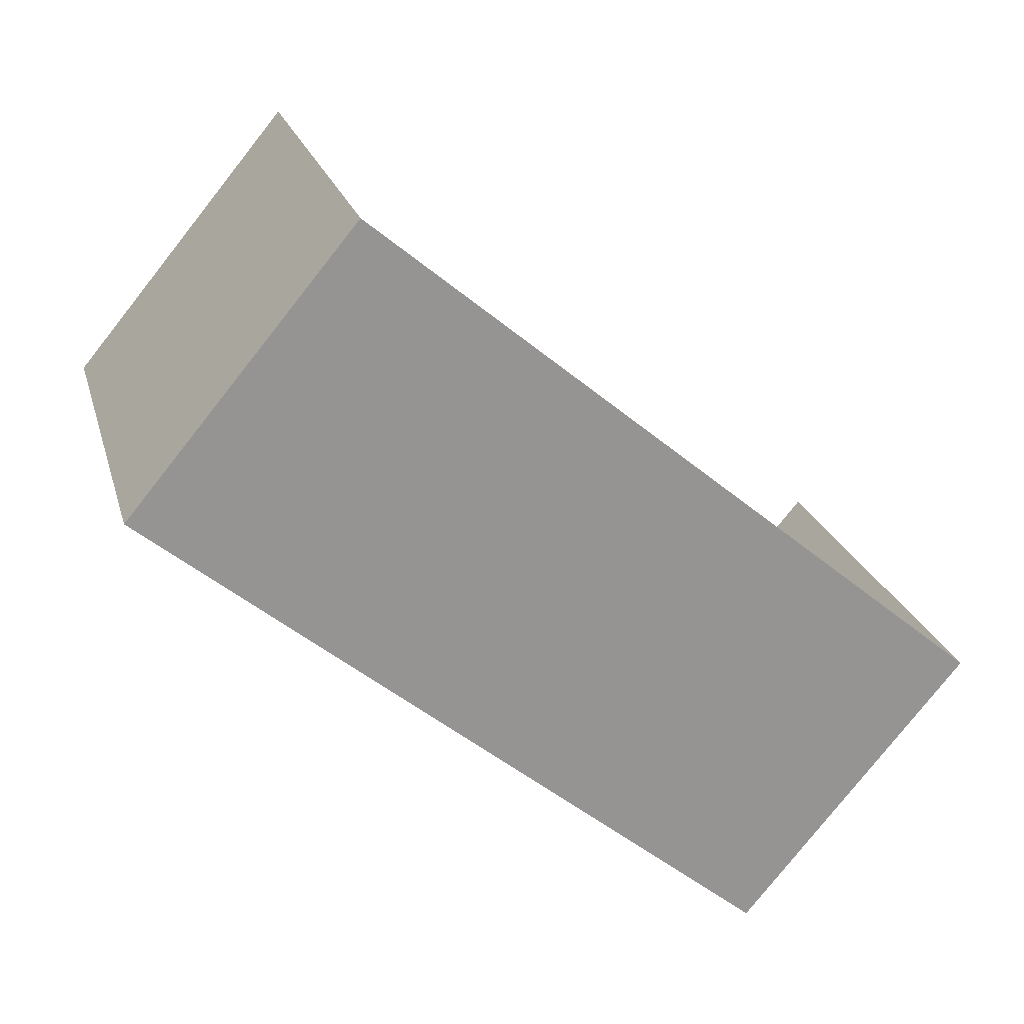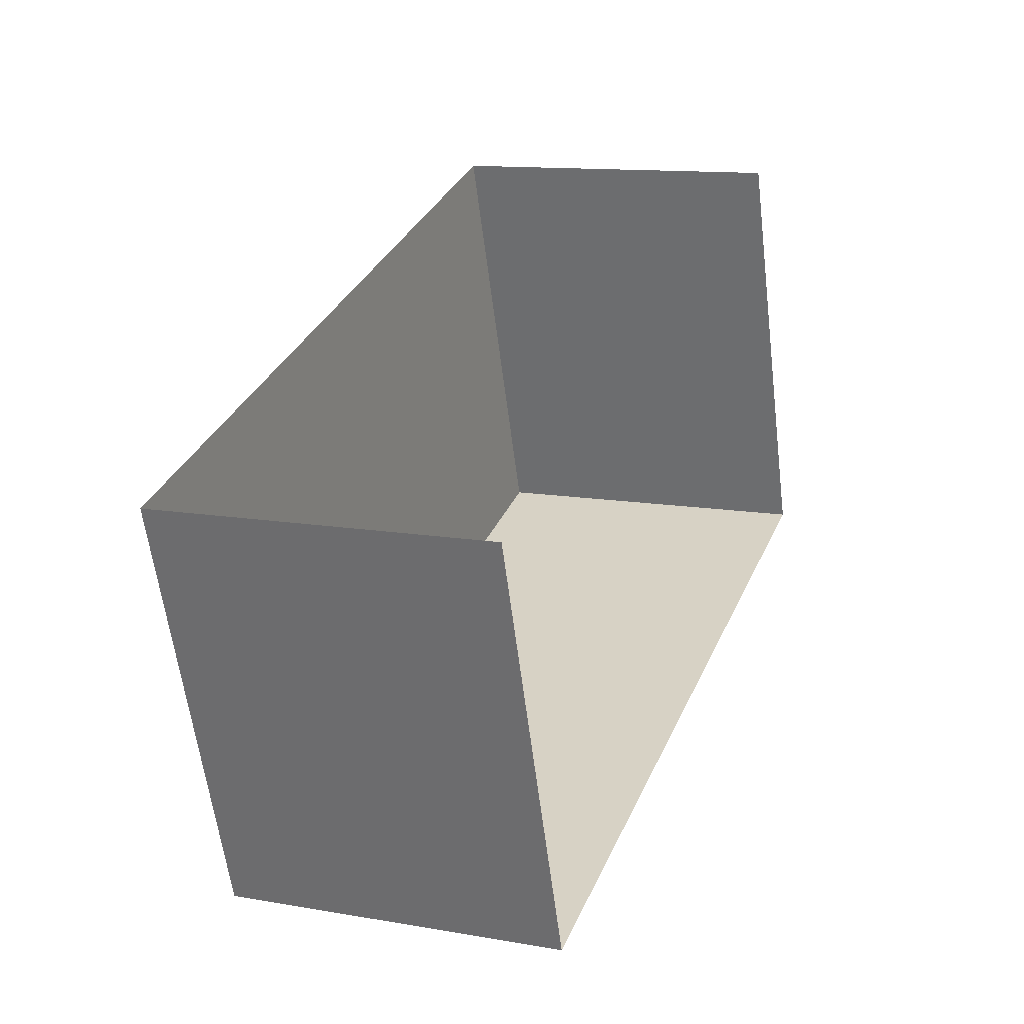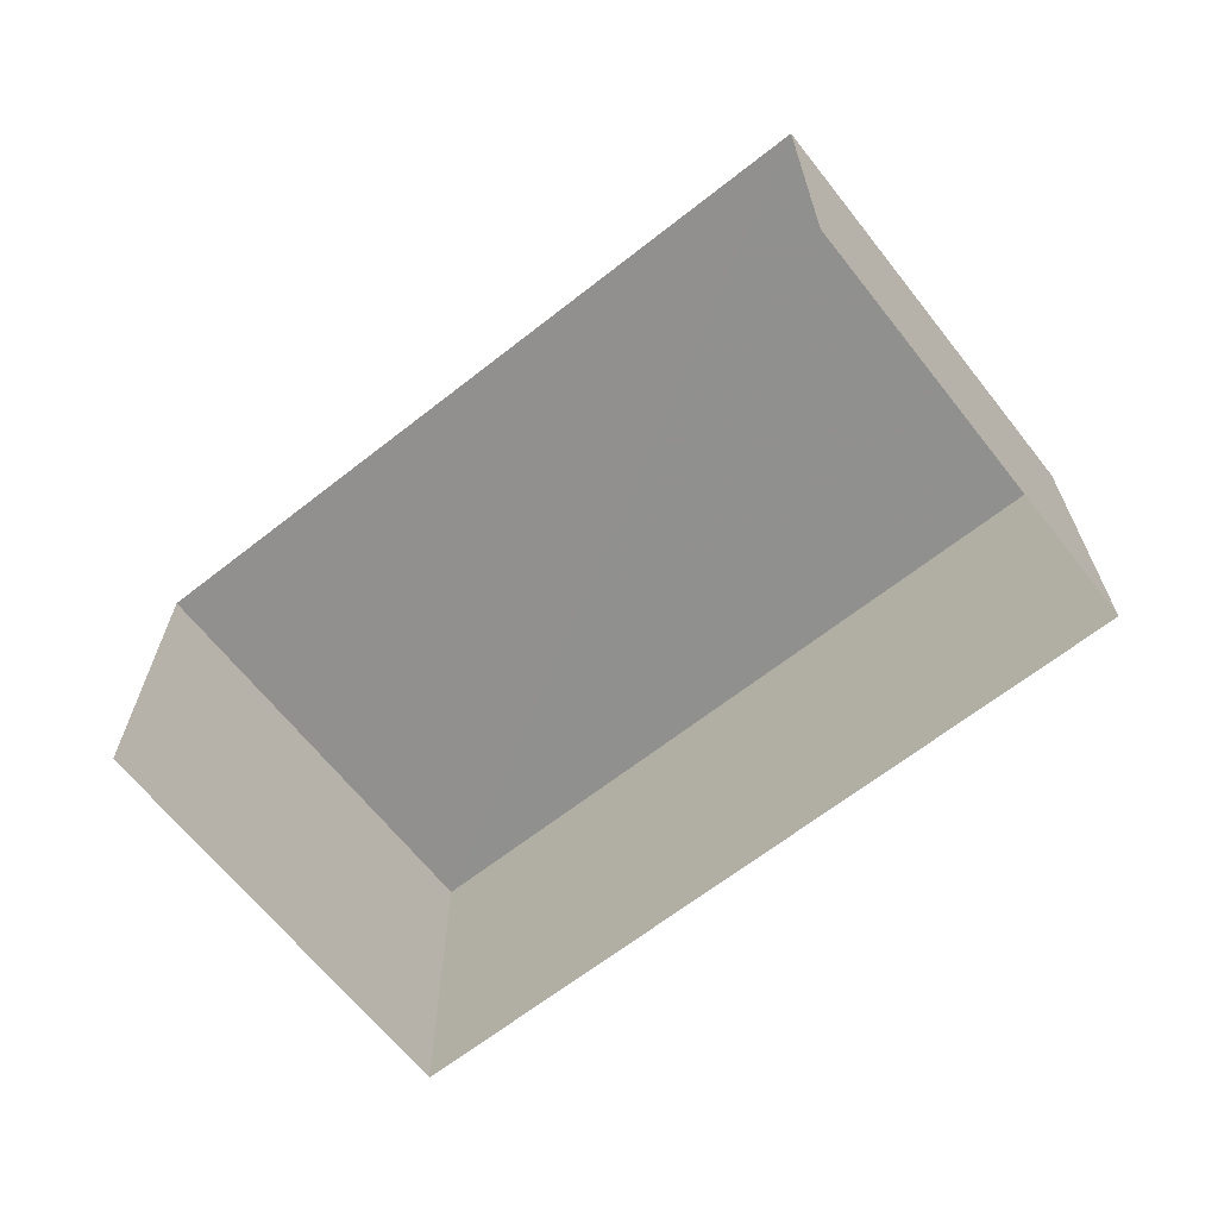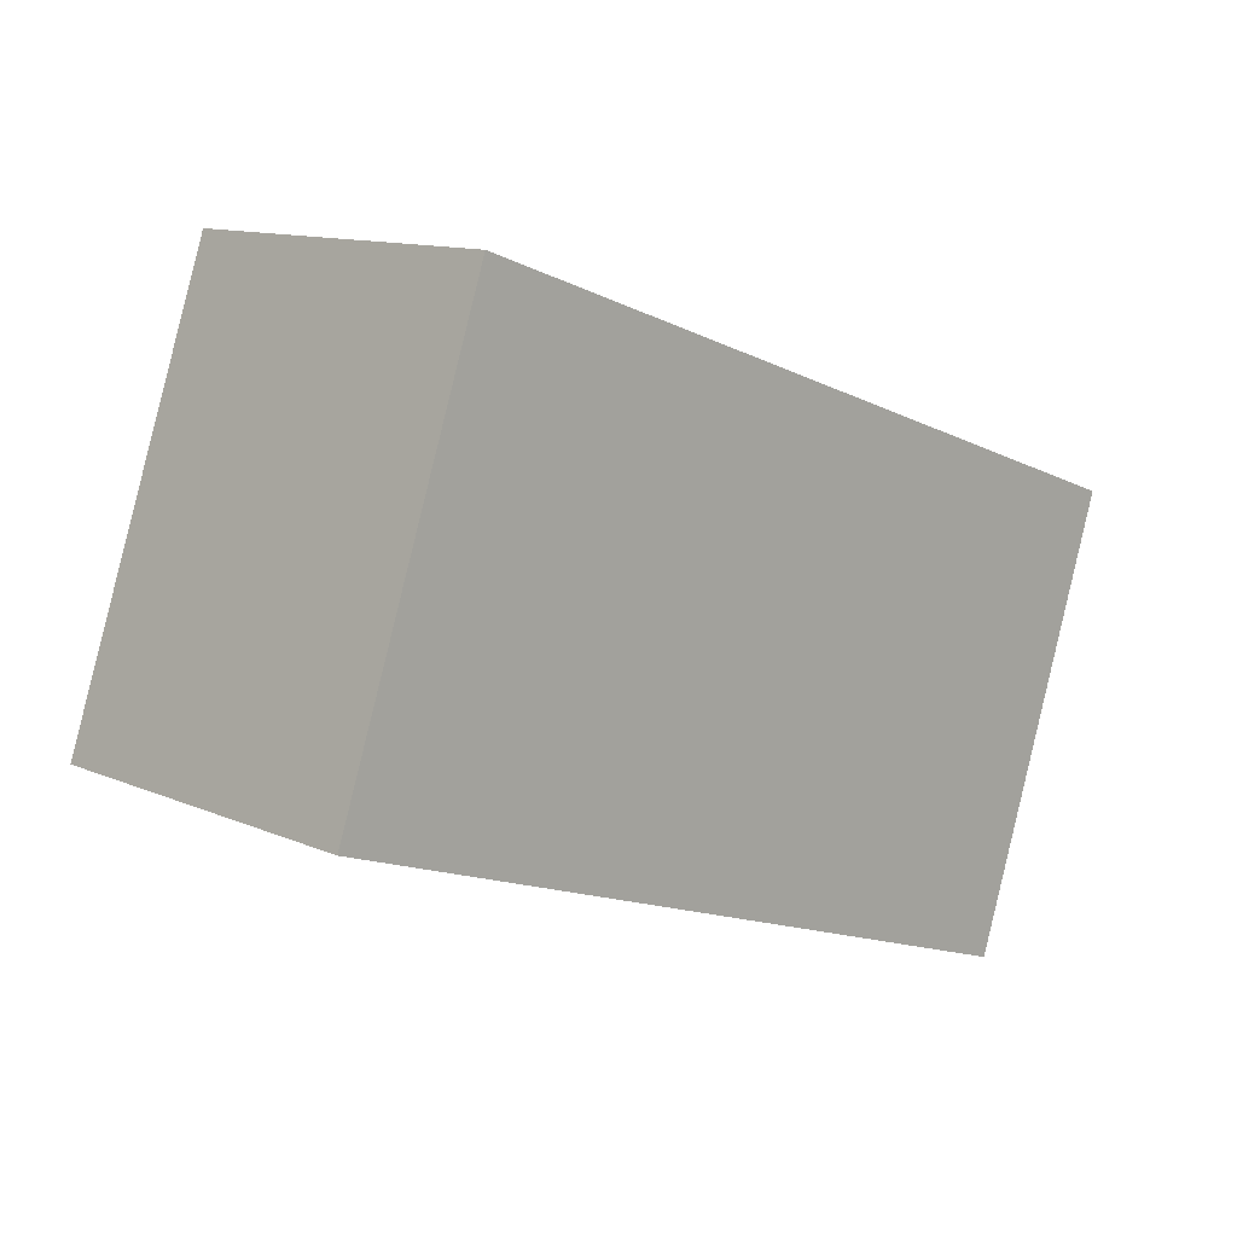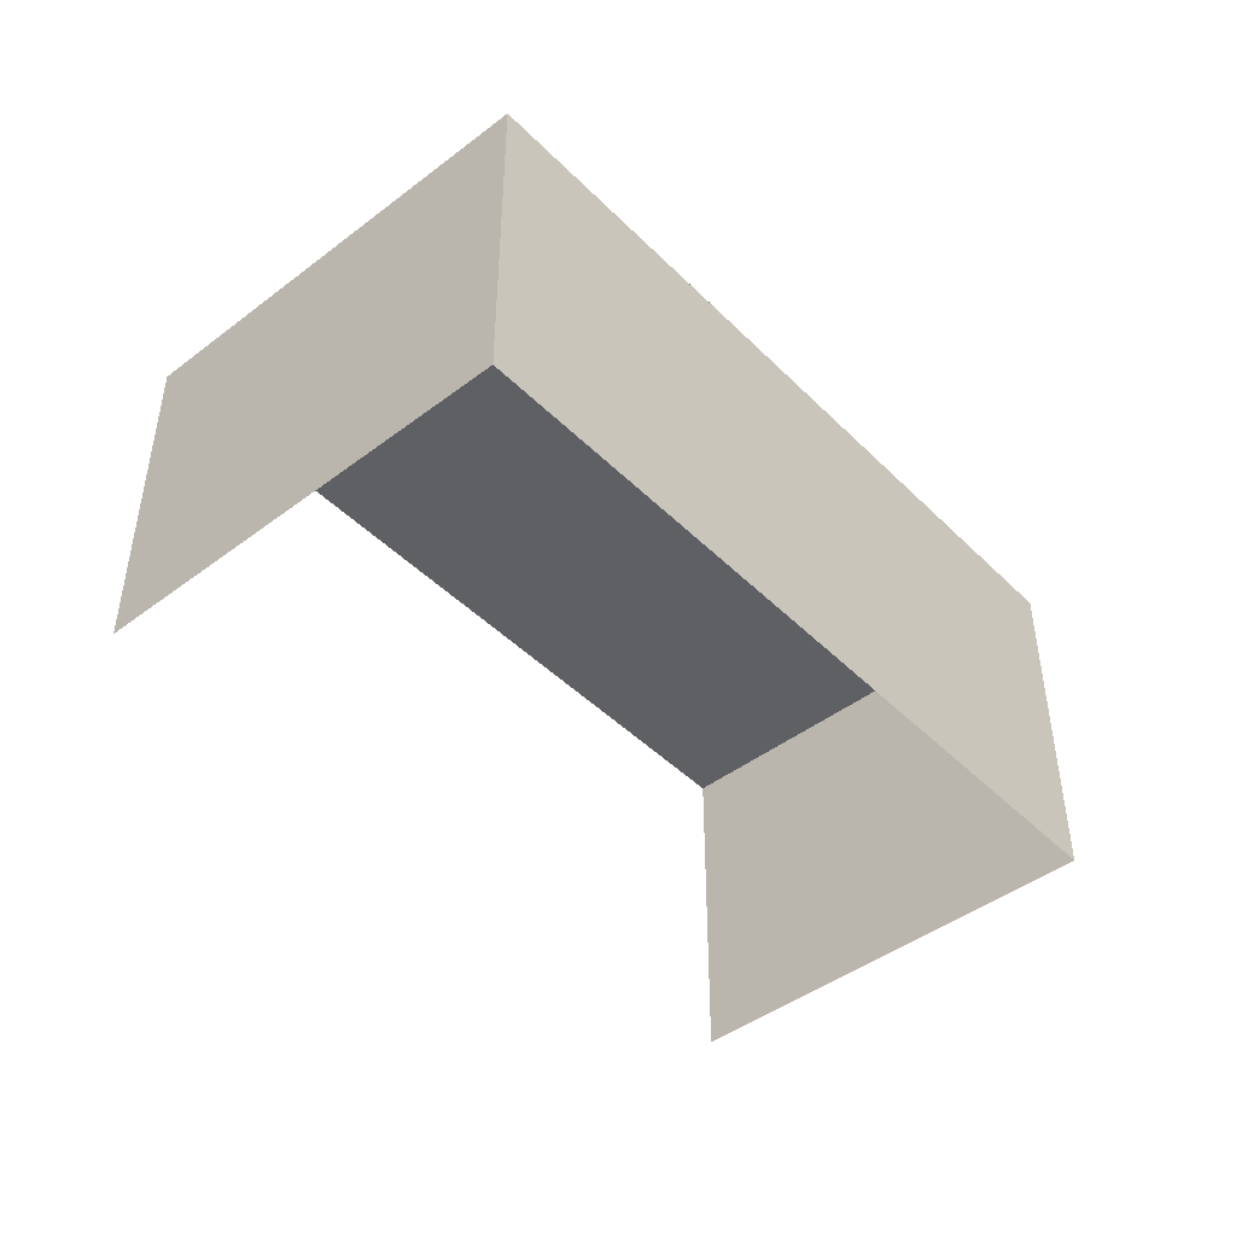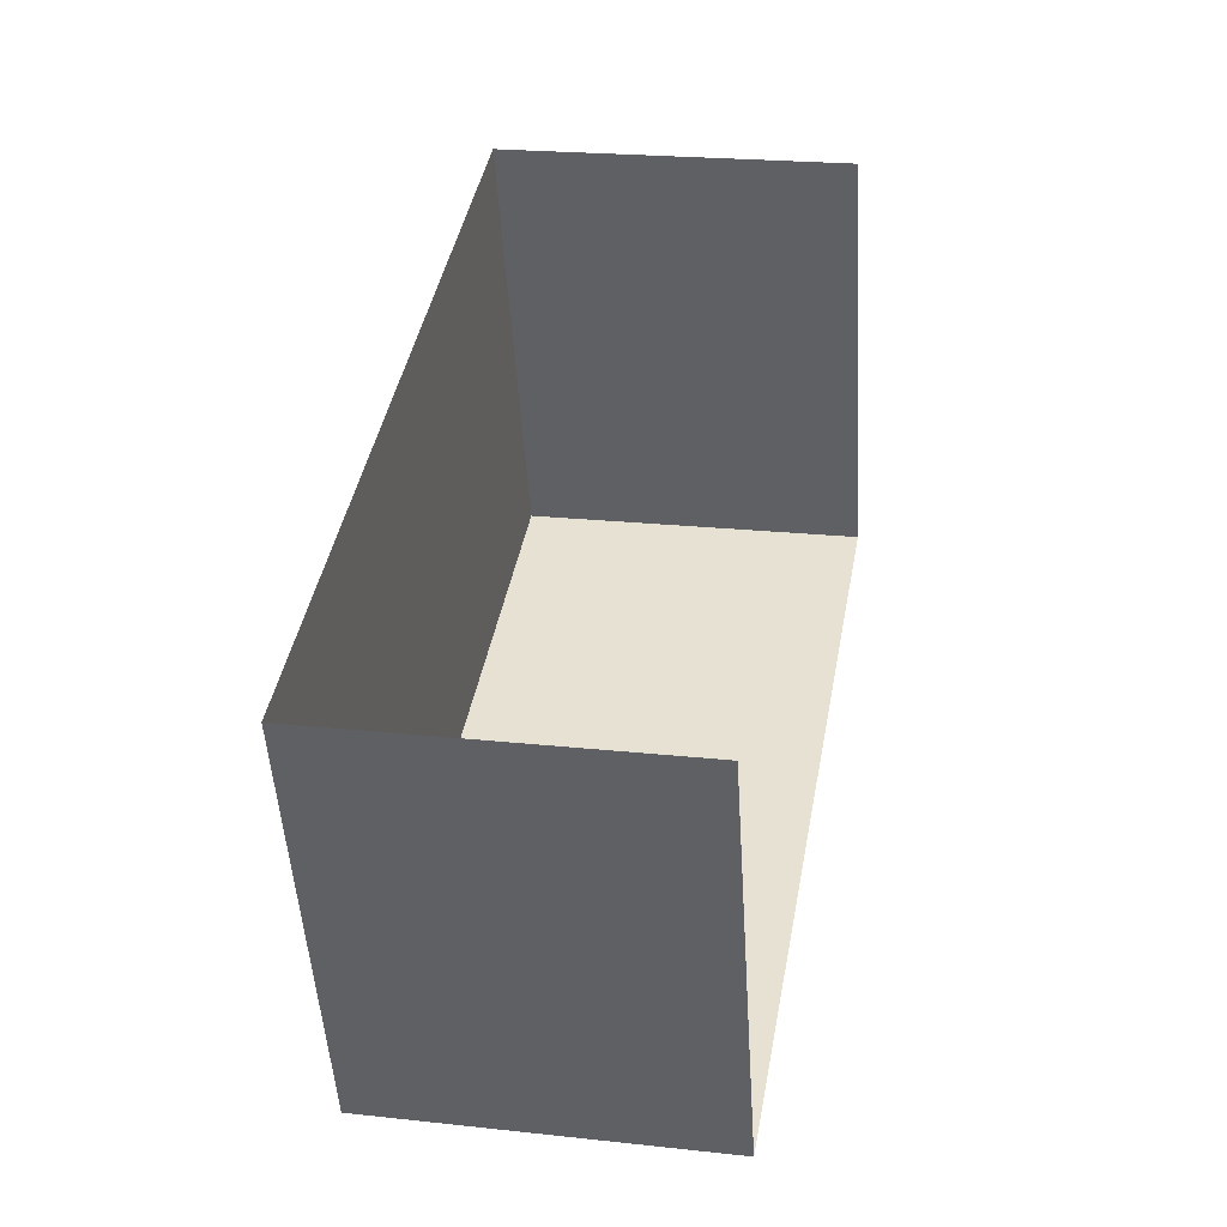
<metadata>
{"format":"obj","ext":"obj","renderer":"f3d","projection":"perspective","resolution":1024,"background":"white","views":[{"elev":-79.3,"azim":141.8,"up":"+Y"},{"elev":12.4,"azim":112.1,"up":"+Y"},{"elev":-65.7,"azim":-160.9,"up":"+Z"},{"elev":11.9,"azim":-44.2,"up":"+Y"},{"elev":-45.1,"azim":-67.7,"up":"+Z"},{"elev":22.0,"azim":100.7,"up":"+Y"}]}
</metadata>
<code>
v -2.248e+05 -1.277e+05 13.98
v -2.248e+05 -1.277e+05 13.98
v -2.248e+05 -1.277e+05 13.98
v -2.248e+05 -1.277e+05 13.98
v -2.248e+05 -1.277e+05 17.24
v -2.248e+05 -1.277e+05 17.24
v -2.248e+05 -1.277e+05 17.24
v -2.248e+05 -1.277e+05 17.24
f 1 2 3
f 1 4 2
f 6 4 1
f 6 8 4
f 5 6 7
f 5 8 6
f 7 1 3
f 7 6 1
f 8 2 4
f 8 5 2
f 5 3 2
f 5 7 3

</code>
